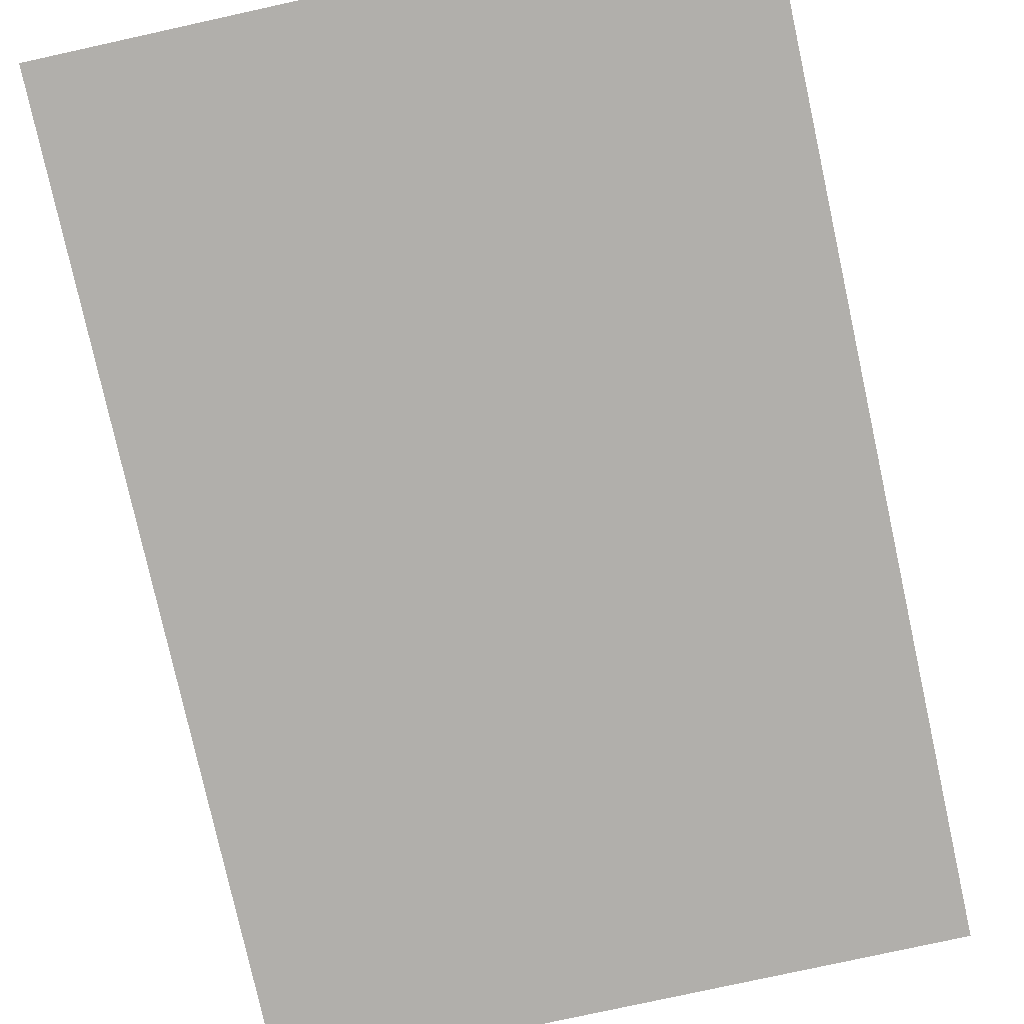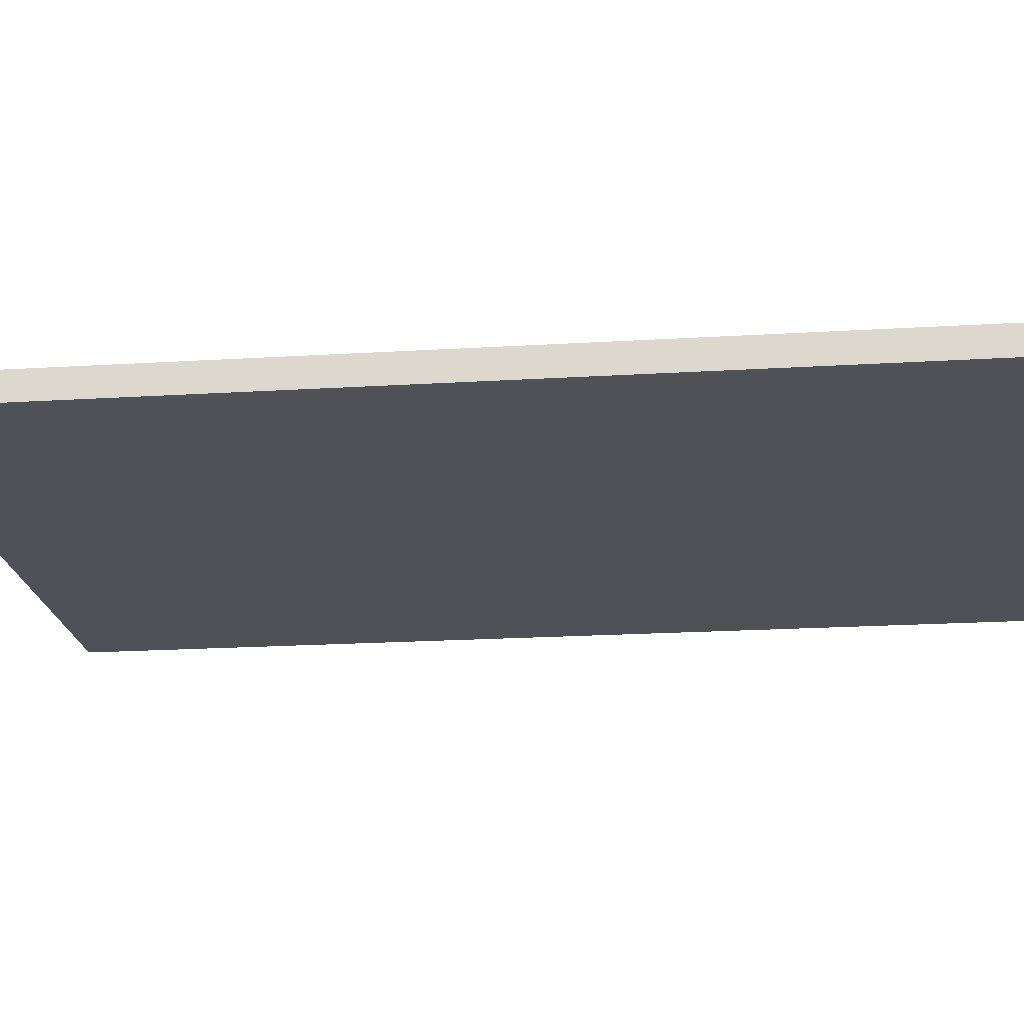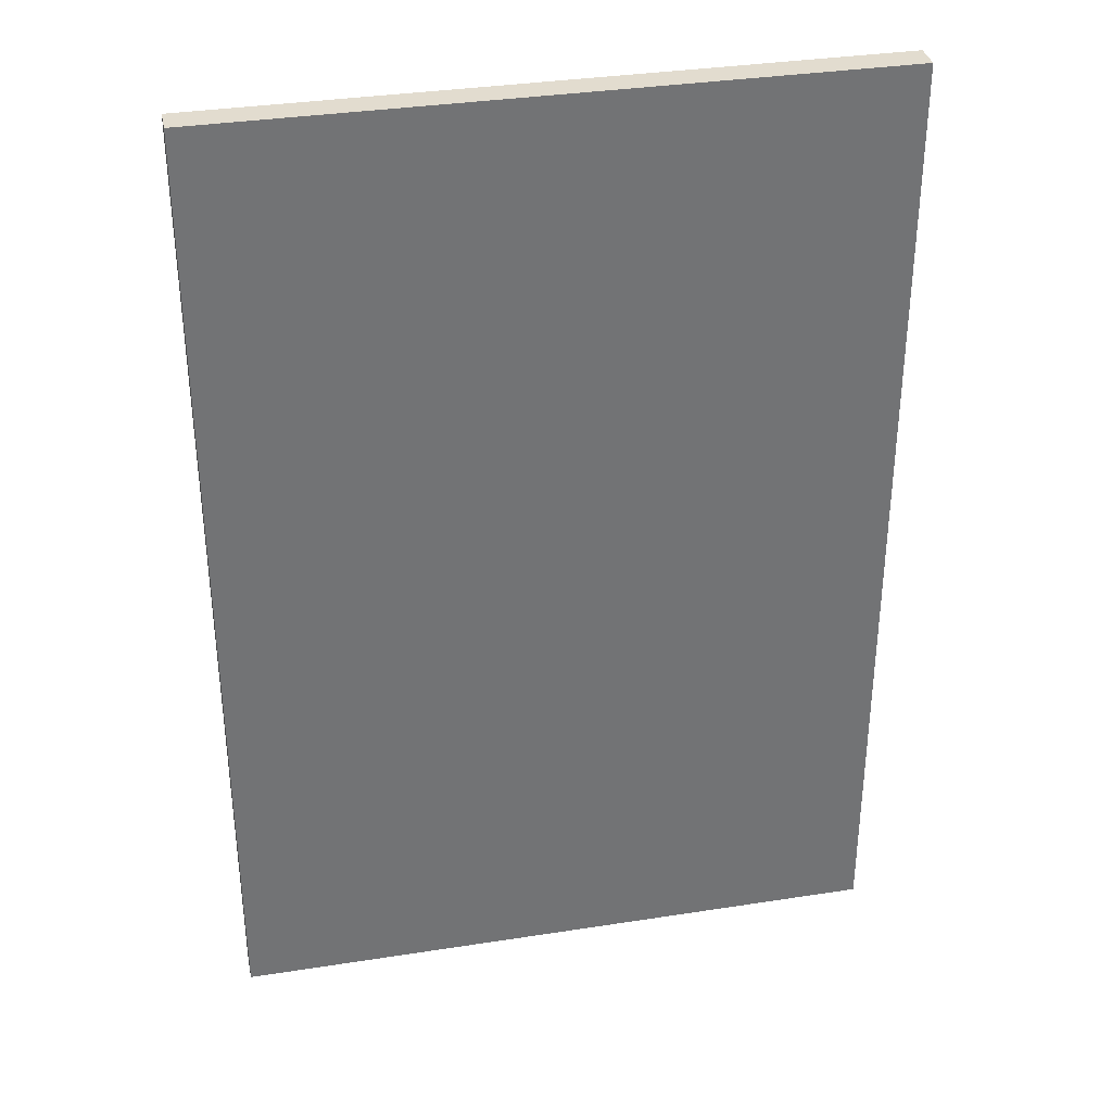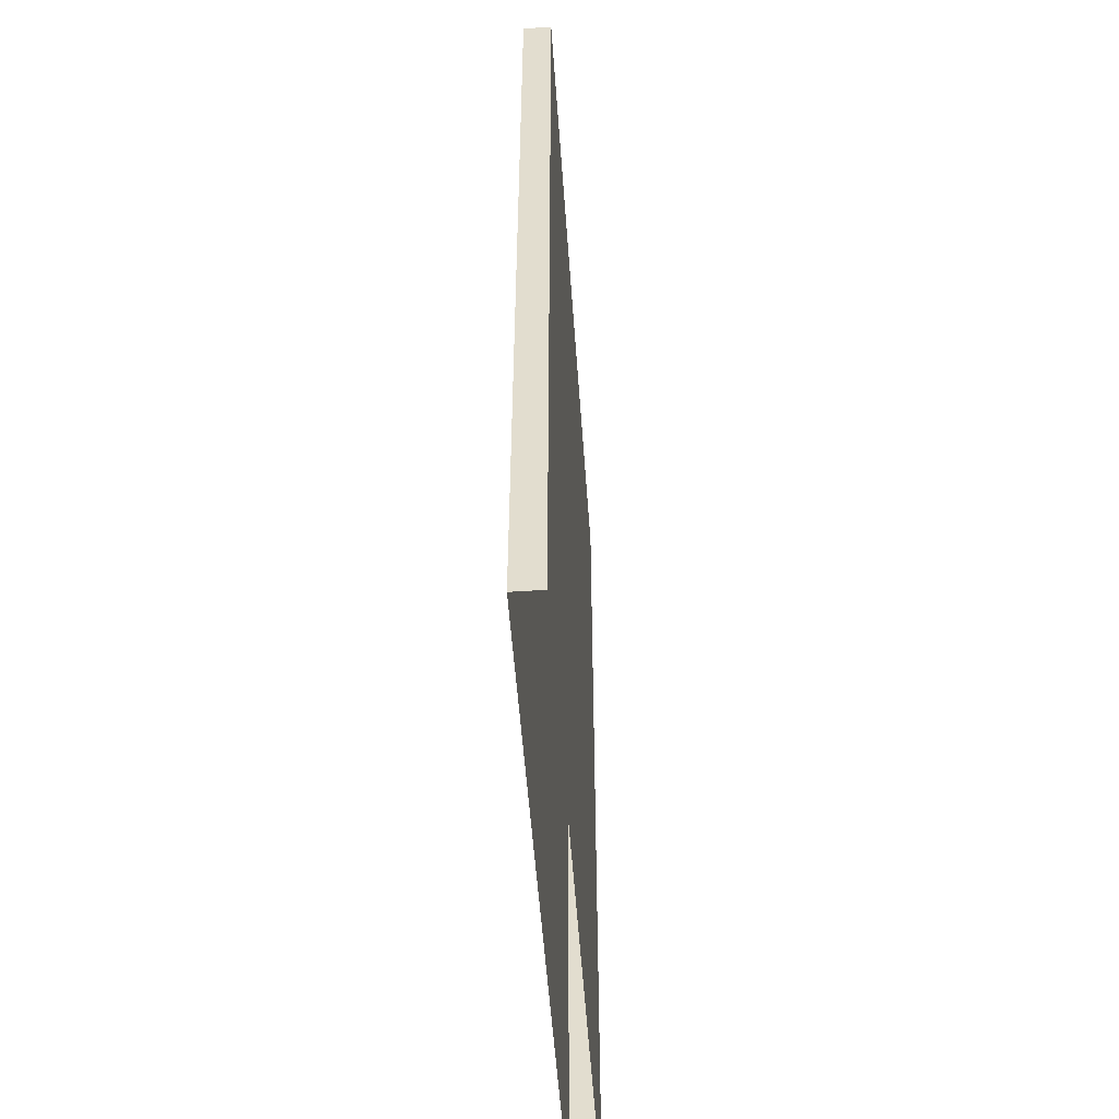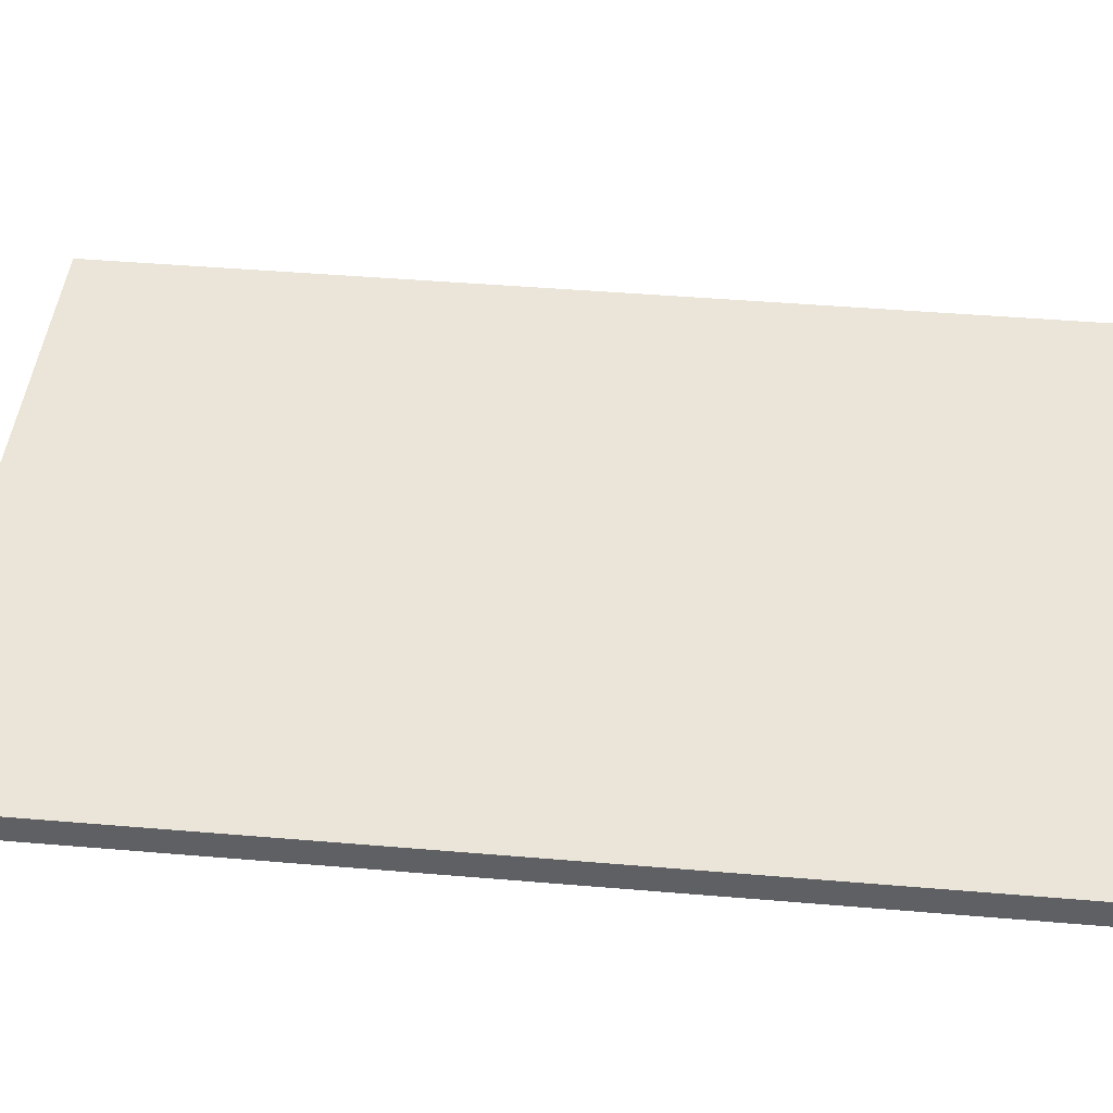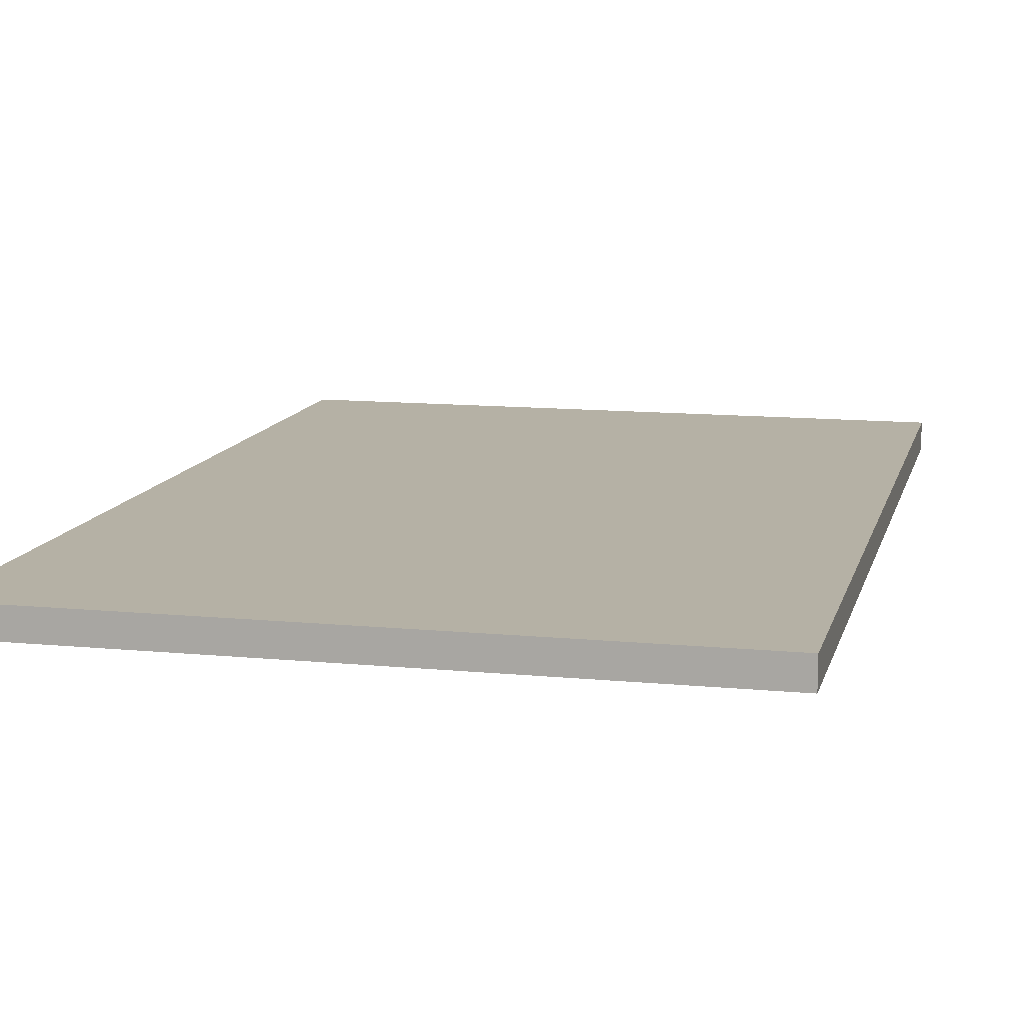
<metadata>
{"format":"obj","ext":"obj","renderer":"f3d","projection":"perspective","resolution":1024,"background":"white","views":[{"elev":-78.3,"azim":-167.6,"up":"+Z"},{"elev":-20.4,"azim":-83.6,"up":"+Z"},{"elev":34.6,"azim":168.2,"up":"+Y"},{"elev":-53.4,"azim":94.0,"up":"+Y"},{"elev":44.9,"azim":-84.4,"up":"+Z"},{"elev":11.8,"azim":-166.7,"up":"+Z"}]}
</metadata>
<code>
g Dungeon_school_Door_R
v -7.324e-06 3.35 -6.104e-06
v -2.3 3.35 -0.1
v -7.324e-06 3.35 -0.1
v -2.3 3.35 -4.272e-06
v -2.3 3.35 -4.272e-06
v -2.3 -1.526e-06 -0.1
v -2.3 3.35 -0.1
v -2.3 -1.526e-06 -4.883e-06
v -7.324e-06 3.35 -6.104e-06
v -2.3 -1.526e-06 -4.883e-06
v -2.3 3.35 -4.272e-06
v -1.221e-06 2.747e-06 -7.324e-06
v -7.324e-06 3.35 -0.1
v -1.221e-06 2.747e-06 -7.324e-06
v -7.324e-06 3.35 -6.104e-06
v -1.221e-06 2.747e-06 -0.1
v -2.3 3.35 -0.1
v -1.221e-06 2.747e-06 -0.1
v -7.324e-06 3.35 -0.1
v -2.3 -1.526e-06 -0.1
g Dungeon_school_Door_R_0
f 3 2 1
f 4 1 2
f 7 6 5
f 8 5 6
f 11 10 9
f 12 9 10
f 15 14 13
f 16 13 14
f 19 18 17
f 20 17 18

</code>
